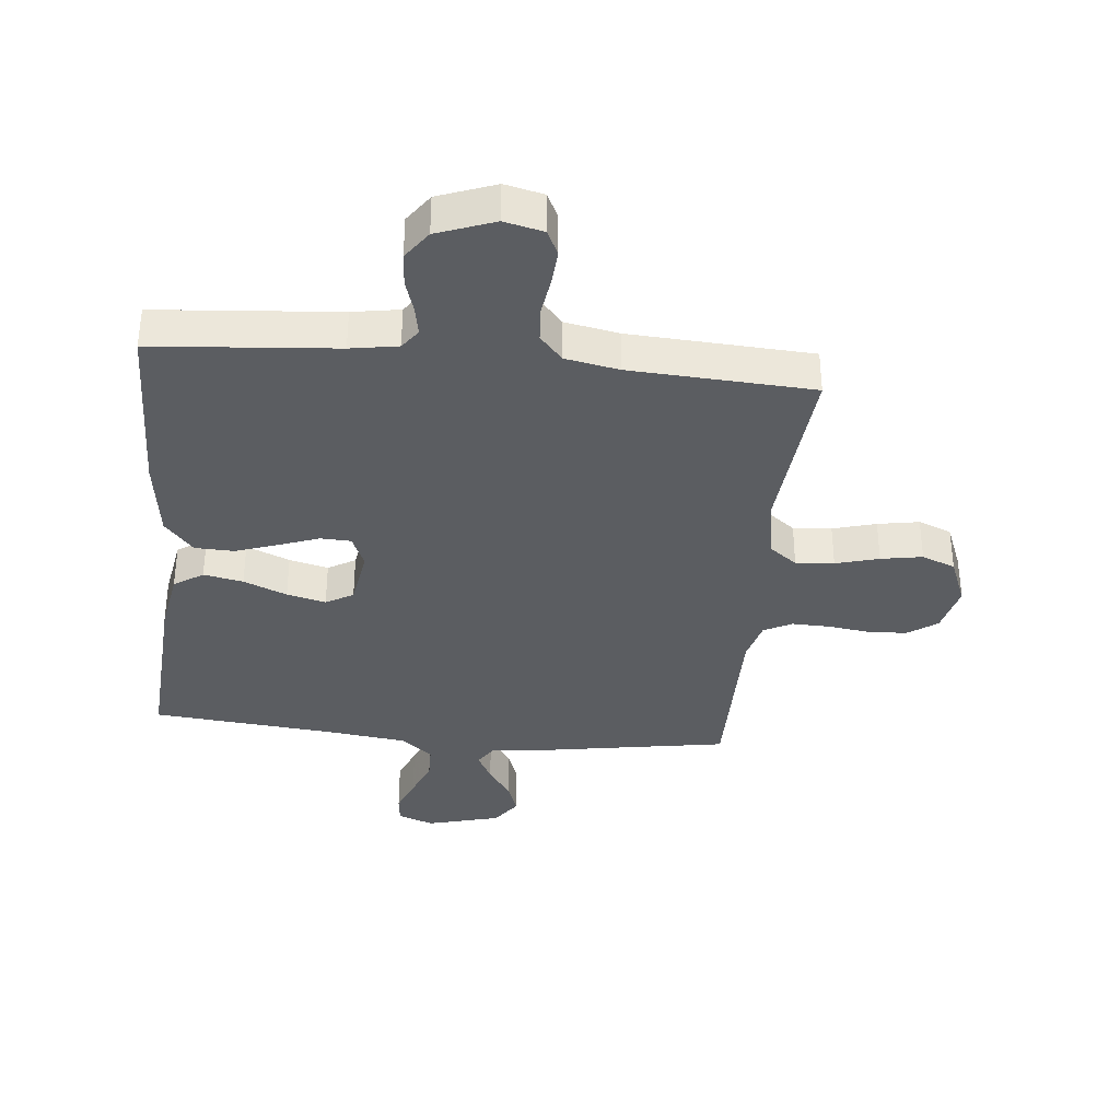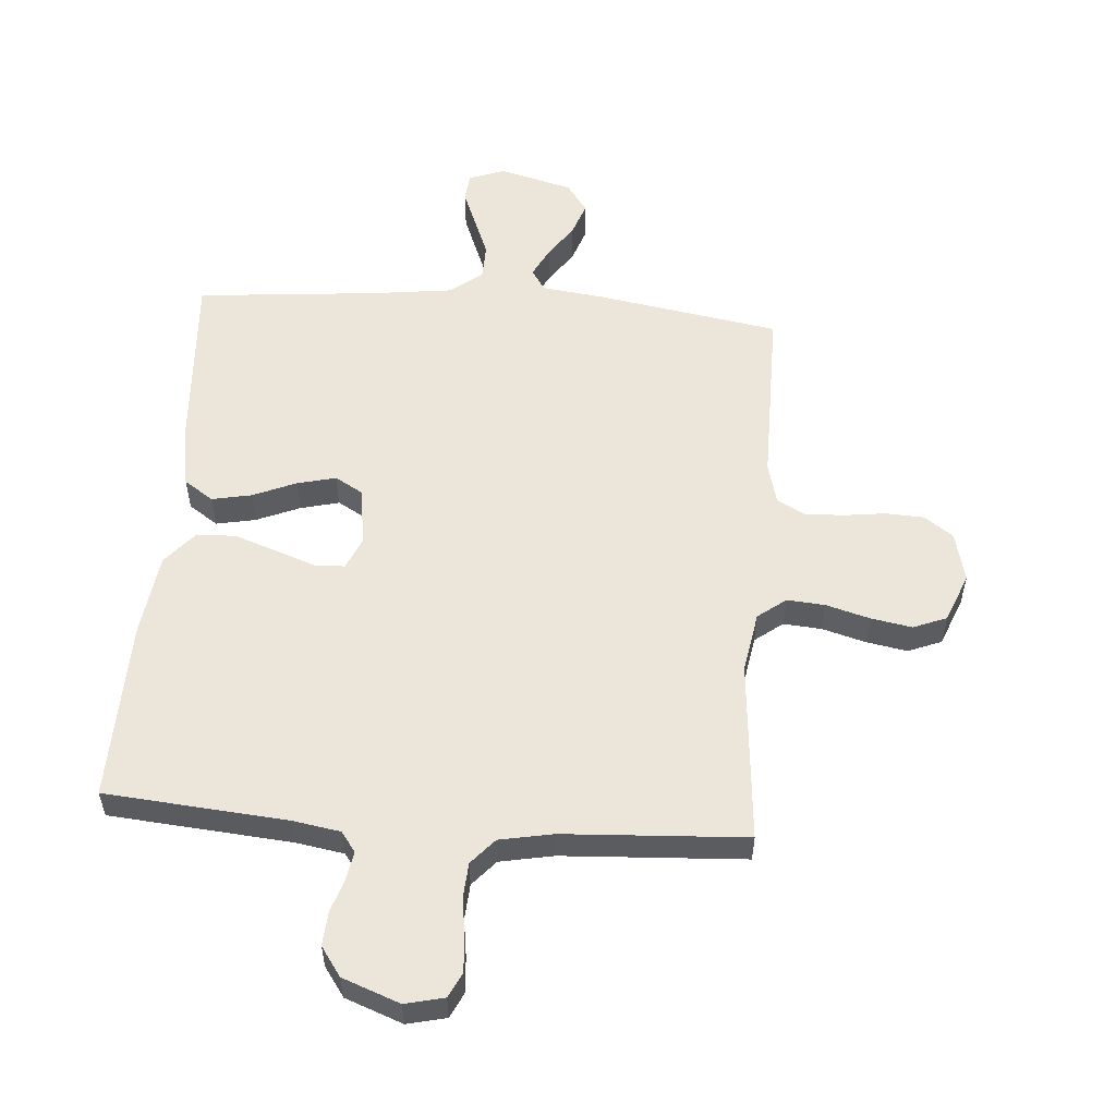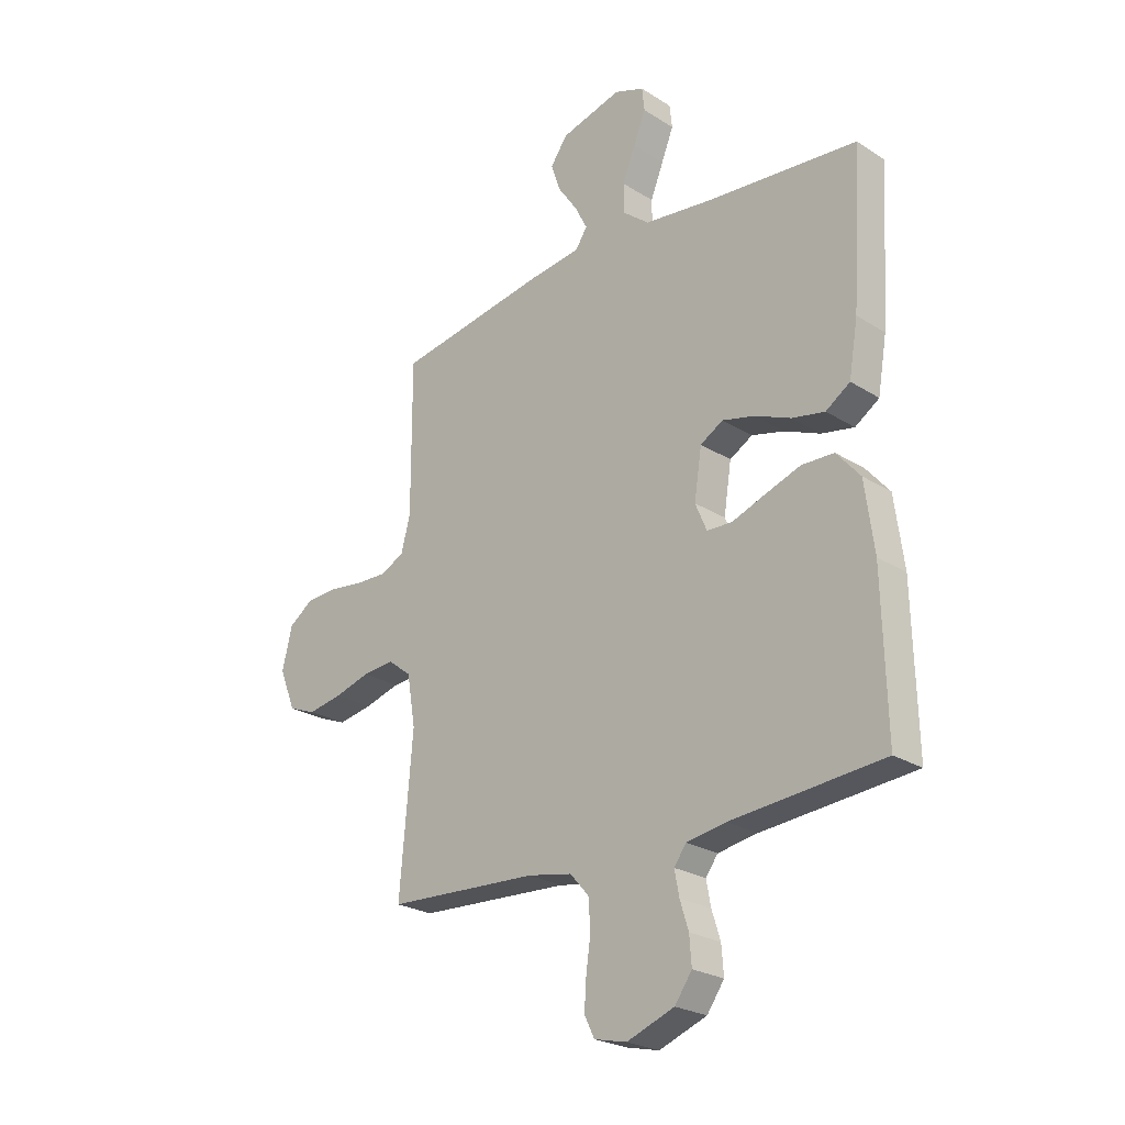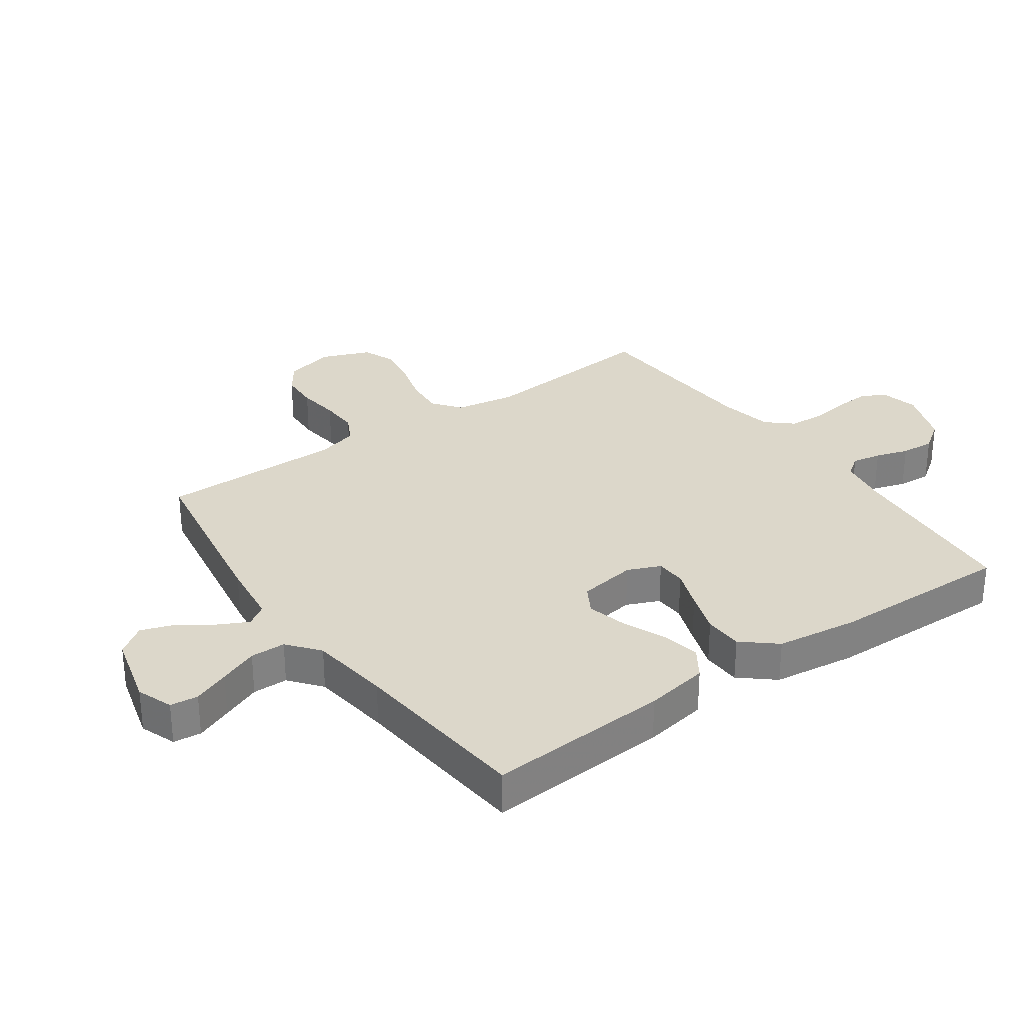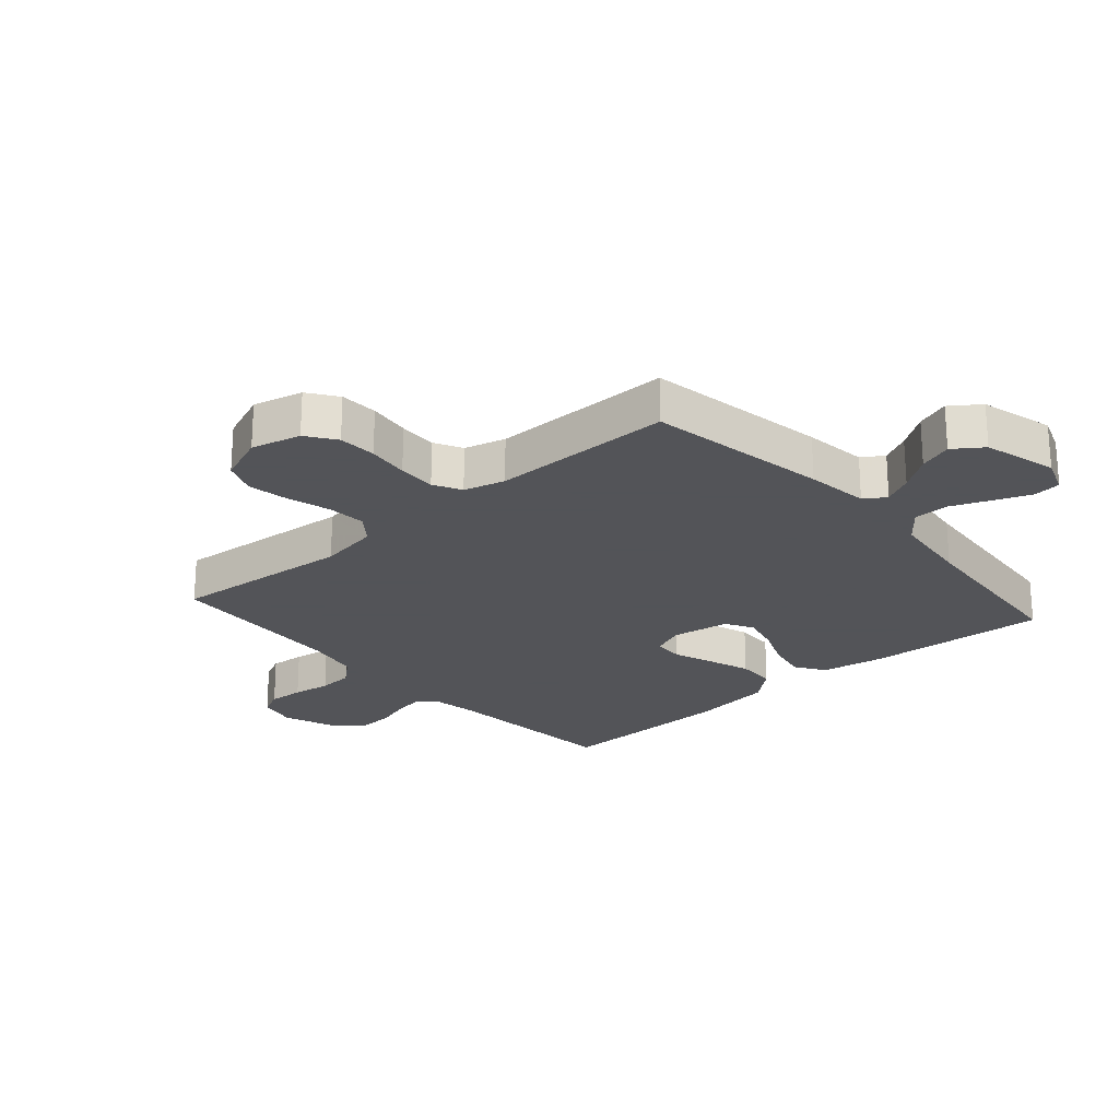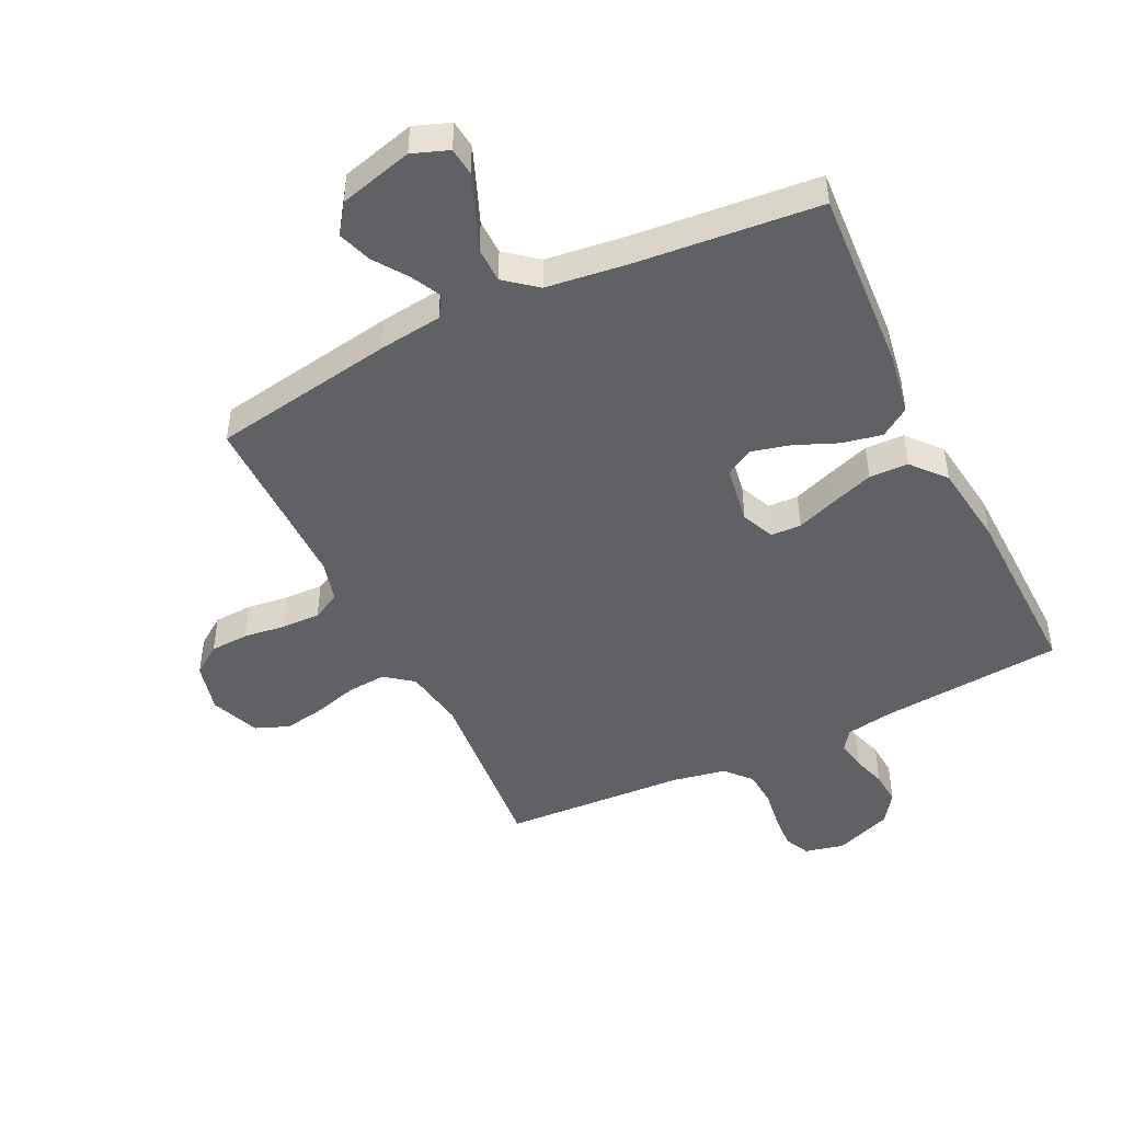
<metadata>
{"format":"obj","ext":"obj","renderer":"f3d","projection":"perspective","resolution":1024,"background":"white","views":[{"elev":-35.7,"azim":174.3,"up":"+Y"},{"elev":55.2,"azim":-175.6,"up":"+Y"},{"elev":-24.6,"azim":44.2,"up":"+Z"},{"elev":30.5,"azim":54.7,"up":"+Y"},{"elev":-23.4,"azim":-48.7,"up":"+Y"},{"elev":-47.1,"azim":26.0,"up":"+Y"}]}
</metadata>
<code>
v 0.5 0.07 0.5
v 0.481 0.07 0.2
v 0.463 0.07 0.095
v 0.415 0.07 0.063
v 0.35 0.07 0.076
v 0.279 0.07 0.106
v 0.215 0.07 0.122
v 0.17 0.07 0.096
v 0.155 0.07 0
v 0.178 0.07 -0.054
v 0.228 0.07 -0.056
v 0.294 0.07 -0.032
v 0.364 0.07 -0.008
v 0.428 0.07 -0.01
v 0.475 0.07 -0.065
v 0.493 0.07 -0.2
v 0.5 0.07 -0.5
v 0.2 0.07 -0.525
v 0.122 0.07 -0.538
v 0.098 0.07 -0.571
v 0.107 0.07 -0.619
v 0.124 0.07 -0.673
v 0.128 0.07 -0.728
v 0.094 0.07 -0.776
v 0 0.07 -0.811
v -0.064 0.07 -0.796
v -0.084 0.07 -0.755
v -0.08 0.07 -0.697
v -0.071 0.07 -0.634
v -0.075 0.07 -0.576
v -0.112 0.07 -0.534
v -0.2 0.07 -0.517
v -0.5 0.07 -0.5
v -0.474 0.07 -0.2
v -0.491 0.07 -0.1
v -0.537 0.07 -0.065
v -0.6 0.07 -0.07
v -0.671 0.07 -0.09
v -0.739 0.07 -0.102
v -0.794 0.07 -0.08
v -0.826 0.07 0
v -0.806 0.07 0.082
v -0.758 0.07 0.116
v -0.695 0.07 0.119
v -0.626 0.07 0.11
v -0.563 0.07 0.108
v -0.517 0.07 0.132
v -0.499 0.07 0.2
v -0.5 0.07 0.5
v -0.2 0.07 0.55
v -0.096 0.07 0.563
v -0.073 0.07 0.598
v -0.098 0.07 0.647
v -0.136 0.07 0.702
v -0.155 0.07 0.757
v -0.121 0.07 0.805
v 0 0.07 0.837
v 0.059 0.07 0.815
v 0.064 0.07 0.769
v 0.04 0.07 0.709
v 0.014 0.07 0.645
v 0.015 0.07 0.587
v 0.067 0.07 0.545
v 0.2 0.07 0.528
v 0.5 0 0.5
v 0.481 0 0.2
v 0.463 0 0.095
v 0.415 0 0.063
v 0.35 0 0.076
v 0.279 0 0.106
v 0.215 0 0.122
v 0.17 0 0.096
v 0.155 0 0
v 0.178 0 -0.054
v 0.228 0 -0.056
v 0.294 0 -0.032
v 0.364 0 -0.008
v 0.428 0 -0.01
v 0.475 0 -0.065
v 0.493 0 -0.2
v 0.5 0 -0.5
v 0.2 0 -0.525
v 0.122 0 -0.538
v 0.098 0 -0.571
v 0.107 0 -0.619
v 0.124 0 -0.673
v 0.128 0 -0.728
v 0.094 0 -0.776
v 0 0 -0.811
v -0.064 0 -0.796
v -0.084 0 -0.755
v -0.08 0 -0.697
v -0.071 0 -0.634
v -0.075 0 -0.576
v -0.112 0 -0.534
v -0.2 0 -0.517
v -0.5 0 -0.5
v -0.474 0 -0.2
v -0.491 0 -0.1
v -0.537 0 -0.065
v -0.6 0 -0.07
v -0.671 0 -0.09
v -0.739 0 -0.102
v -0.794 0 -0.08
v -0.826 0 0
v -0.806 0 0.082
v -0.758 0 0.116
v -0.695 0 0.119
v -0.626 0 0.11
v -0.563 0 0.108
v -0.517 0 0.132
v -0.499 0 0.2
v -0.5 0 0.5
v -0.2 0 0.55
v -0.096 0 0.563
v -0.073 0 0.598
v -0.098 0 0.647
v -0.136 0 0.702
v -0.155 0 0.757
v -0.121 0 0.805
v 0 0 0.837
v 0.059 0 0.815
v 0.064 0 0.769
v 0.04 0 0.709
v 0.014 0 0.645
v 0.015 0 0.587
v 0.067 0 0.545
v 0.2 0 0.528
f 59 60 61
f 58 59 61
f 57 58 61
f 56 57 61
f 55 56 61
f 54 55 61
f 53 54 61
f 52 53 61 62
f 51 52 62 63
f 51 63 64
f 50 51 64
f 49 50 64
f 48 49 64
f 43 44 45
f 42 43 45
f 41 42 45
f 40 41 45
f 39 40 45
f 38 39 45
f 37 38 45
f 36 37 45 46
f 35 36 46 47
f 32 33 34
f 47 48 64
f 35 47 64
f 34 35 64
f 32 34 64
f 31 32 64
f 27 28 29
f 26 27 29
f 25 26 29
f 24 25 29
f 23 24 29
f 22 23 29
f 21 22 29
f 20 21 29 30
f 16 17 18
f 15 16 18
f 14 15 18
f 13 14 18
f 12 13 18
f 11 12 18
f 10 11 18 19
f 20 30 31
f 19 20 31
f 10 19 31
f 9 10 31
f 4 5 6
f 3 4 6
f 2 3 6
f 1 2 6
f 64 1 6
f 64 6 7
f 8 9 31 64
f 7 8 64
f 125 124 123
f 125 123 122
f 125 122 121
f 125 121 120
f 125 120 119
f 125 119 118
f 125 118 117
f 126 125 117 116
f 127 126 116 115
f 128 127 115
f 128 115 114
f 128 114 113
f 128 113 112
f 109 108 107
f 109 107 106
f 109 106 105
f 109 105 104
f 109 104 103
f 109 103 102
f 109 102 101
f 110 109 101 100
f 111 110 100 99
f 98 97 96
f 128 112 111
f 128 111 99
f 128 99 98
f 128 98 96
f 128 96 95
f 93 92 91
f 93 91 90
f 93 90 89
f 93 89 88
f 93 88 87
f 93 87 86
f 93 86 85
f 94 93 85 84
f 82 81 80
f 82 80 79
f 82 79 78
f 82 78 77
f 82 77 76
f 82 76 75
f 83 82 75 74
f 95 94 84
f 95 84 83
f 95 83 74
f 95 74 73
f 70 69 68
f 70 68 67
f 70 67 66
f 70 66 65
f 70 65 128
f 71 70 128
f 128 95 73 72
f 128 72 71
f 1 65 66 2
f 2 66 67 3
f 3 67 68 4
f 4 68 69 5
f 5 69 70 6
f 6 70 71 7
f 7 71 72 8
f 8 72 73 9
f 9 73 74 10
f 10 74 75 11
f 11 75 76 12
f 12 76 77 13
f 13 77 78 14
f 14 78 79 15
f 15 79 80 16
f 16 80 81 17
f 17 81 82 18
f 18 82 83 19
f 19 83 84 20
f 20 84 85 21
f 21 85 86 22
f 22 86 87 23
f 23 87 88 24
f 24 88 89 25
f 25 89 90 26
f 26 90 91 27
f 27 91 92 28
f 28 92 93 29
f 29 93 94 30
f 30 94 95 31
f 31 95 96 32
f 32 96 97 33
f 33 97 98 34
f 34 98 99 35
f 35 99 100 36
f 36 100 101 37
f 37 101 102 38
f 38 102 103 39
f 39 103 104 40
f 40 104 105 41
f 41 105 106 42
f 42 106 107 43
f 43 107 108 44
f 44 108 109 45
f 45 109 110 46
f 46 110 111 47
f 47 111 112 48
f 48 112 113 49
f 49 113 114 50
f 50 114 115 51
f 51 115 116 52
f 52 116 117 53
f 53 117 118 54
f 54 118 119 55
f 55 119 120 56
f 56 120 121 57
f 57 121 122 58
f 58 122 123 59
f 59 123 124 60
f 60 124 125 61
f 61 125 126 62
f 62 126 127 63
f 63 127 128 64
f 64 128 65 1

</code>
